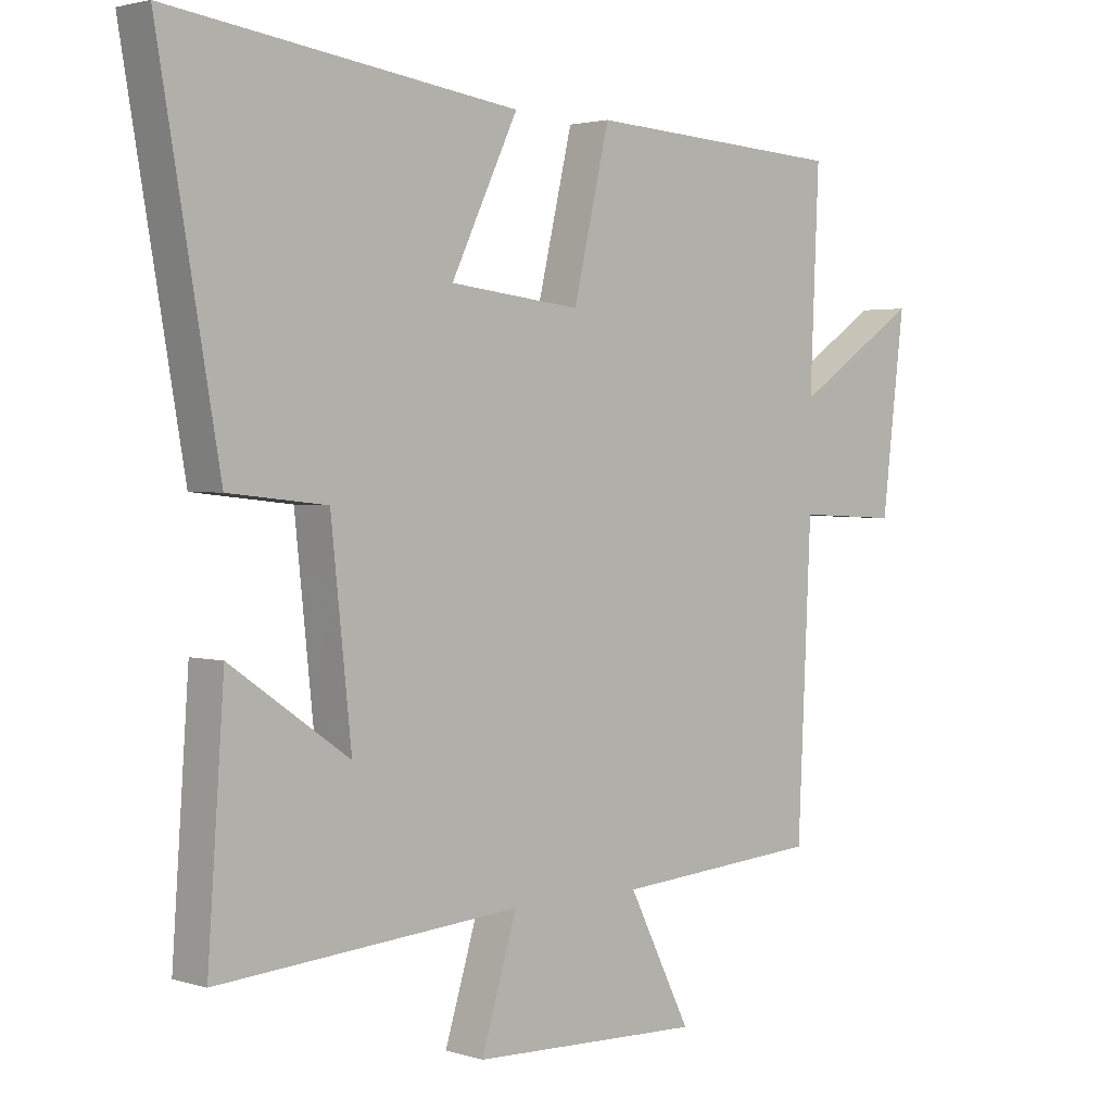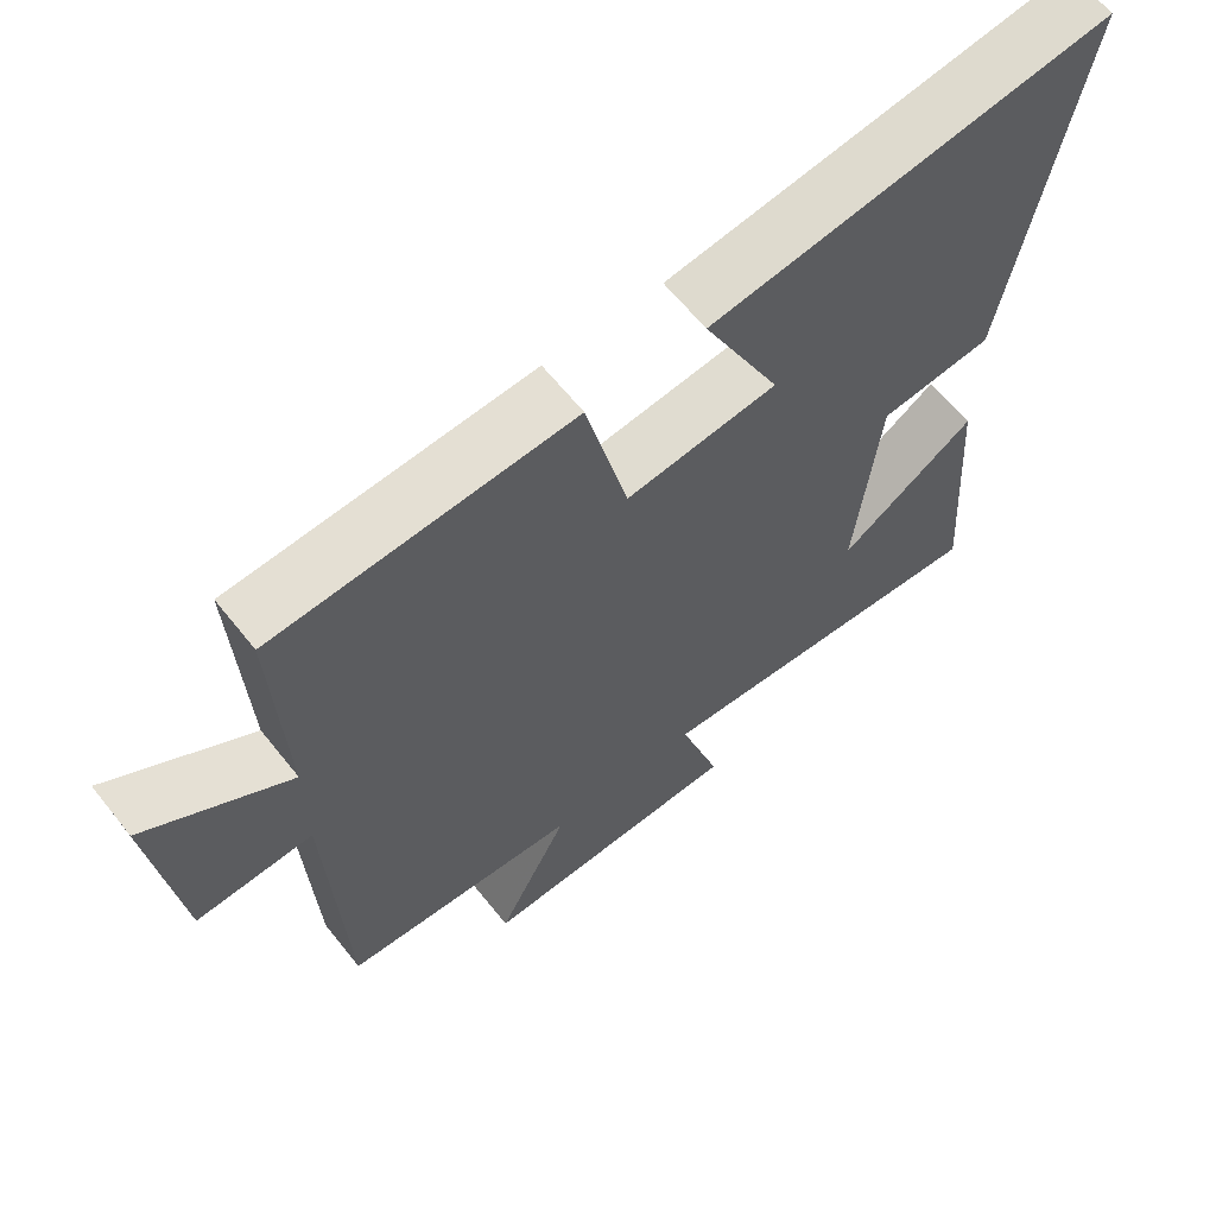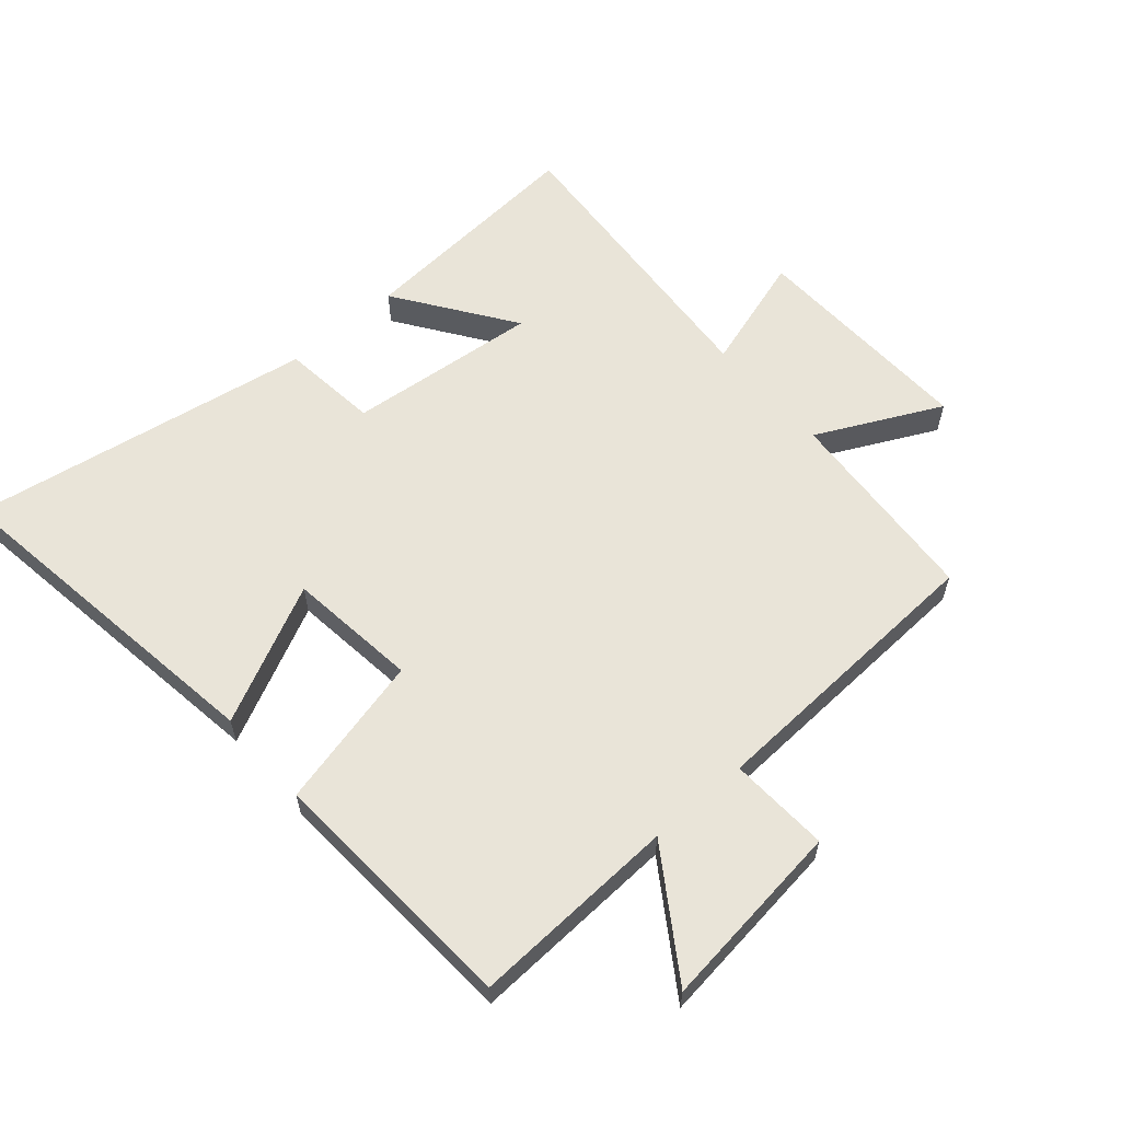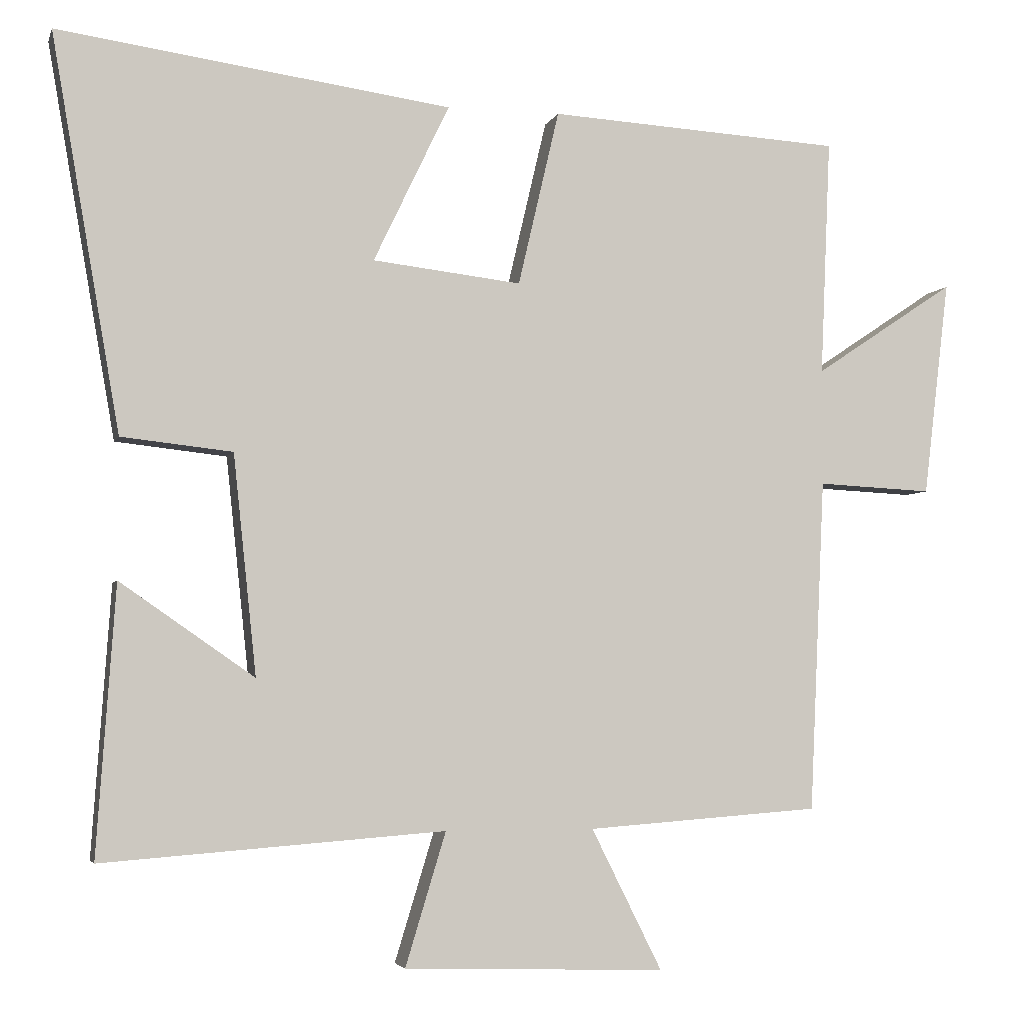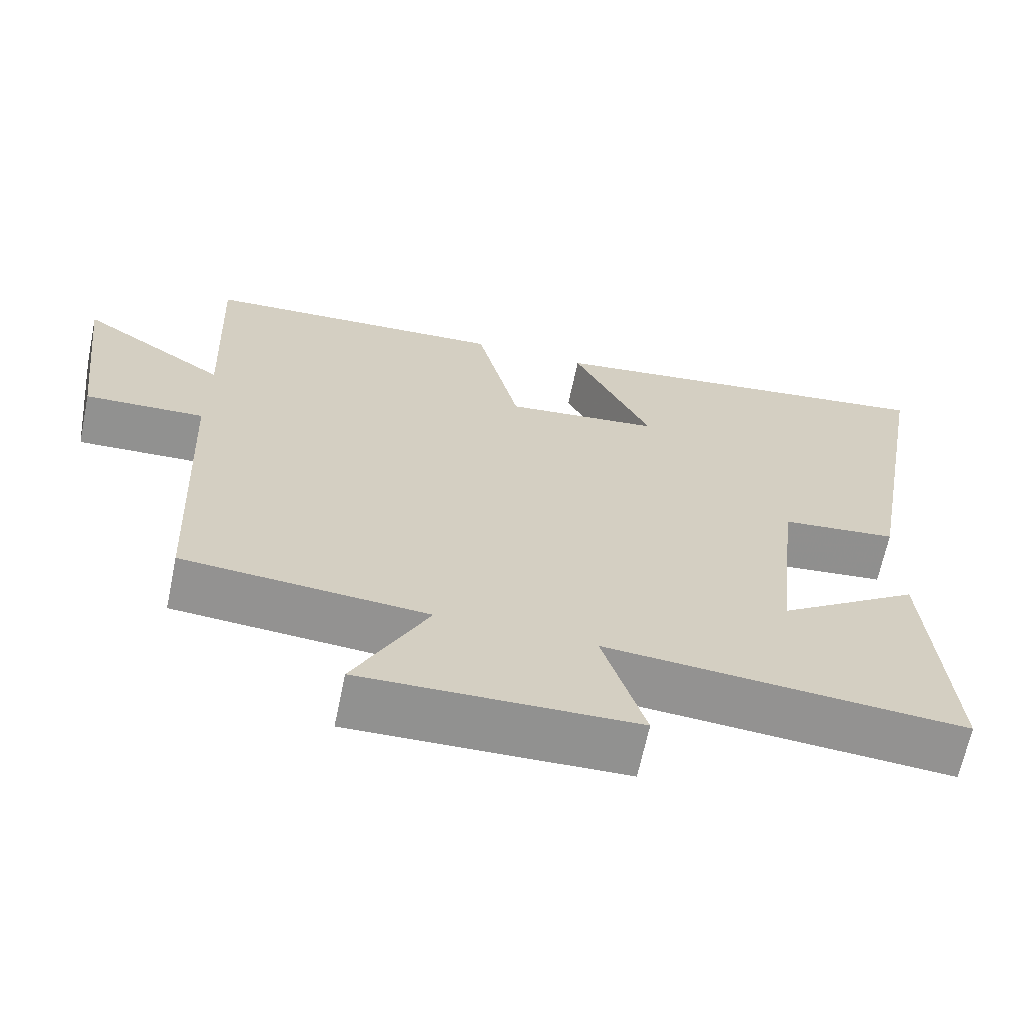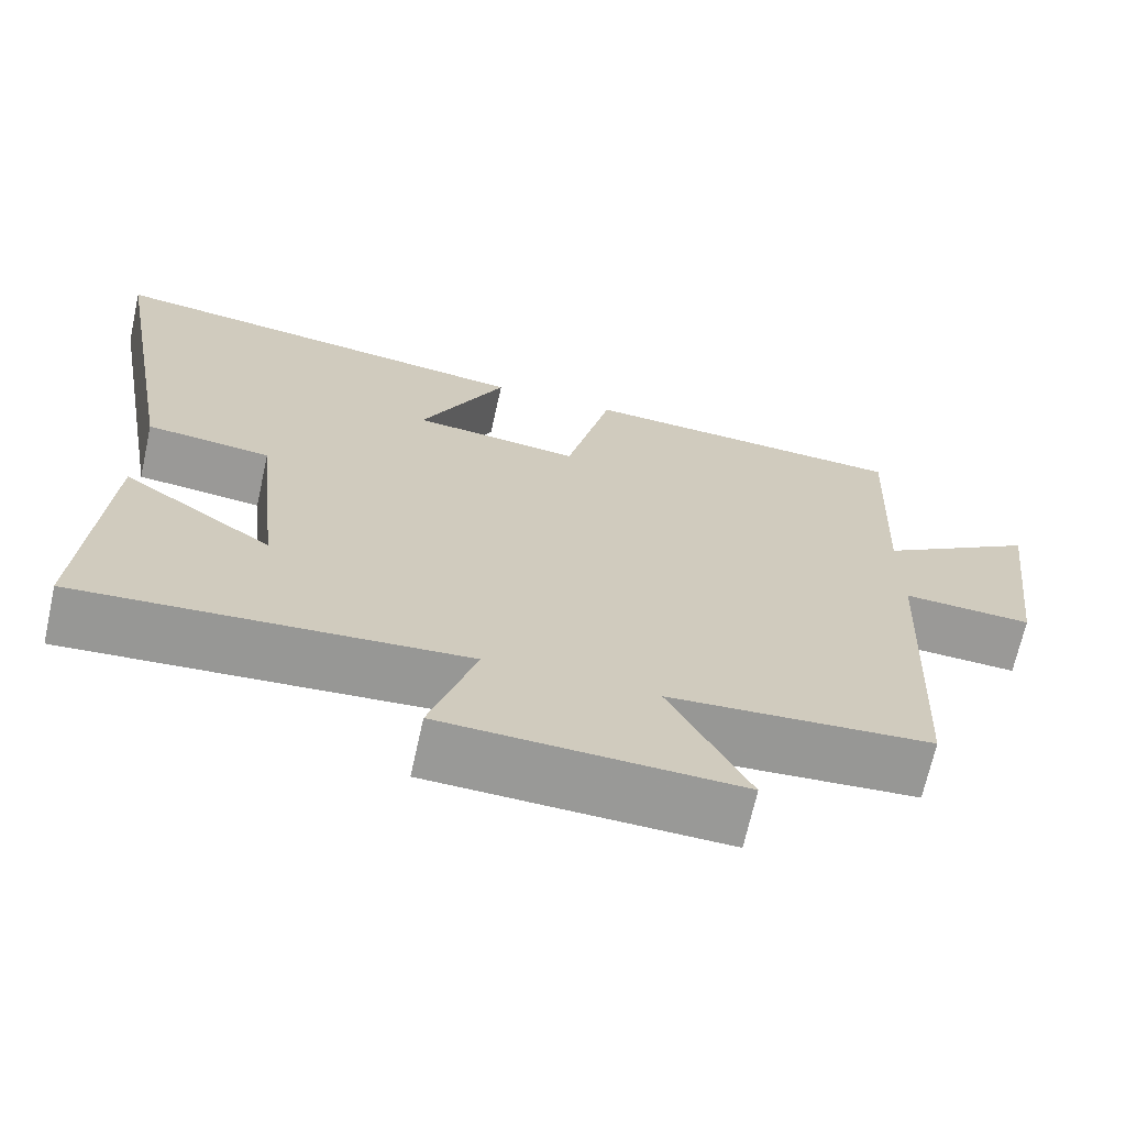
<metadata>
{"format":"obj","ext":"obj","renderer":"f3d","projection":"perspective","resolution":1024,"background":"white","views":[{"elev":2.4,"azim":-42.9,"up":"+Z"},{"elev":63.2,"azim":141.5,"up":"+Z"},{"elev":60.3,"azim":48.9,"up":"+Y"},{"elev":-4.0,"azim":-14.3,"up":"+Z"},{"elev":-66.2,"azim":168.2,"up":"+Z"},{"elev":-68.7,"azim":-12.5,"up":"+Z"}]}
</metadata>
<code>
v -0.595 0.07 0.576
v -0.05 0.07 0.5
v -0.155 0.07 0.281
v 0.051 0.07 0.257
v 0.108 0.07 0.5
v 0.514 0.07 0.476
v 0.5 0.07 0.148
v 0.695 0.07 0.278
v 0.659 0.07 -0.022
v 0.5 0.07 -0.014
v 0.479 0.07 -0.476
v 0.156 0.07 -0.5
v 0.254 0.07 -0.696
v -0.108 0.07 -0.684
v -0.052 0.07 -0.5
v -0.526 0.07 -0.536
v -0.5 0.07 -0.163
v -0.314 0.07 -0.292
v -0.346 0.07 0.012
v -0.5 0.07 0.029
v -0.595 0 0.576
v -0.05 0 0.5
v -0.155 0 0.281
v 0.051 0 0.257
v 0.108 0 0.5
v 0.514 0 0.476
v 0.5 0 0.148
v 0.695 0 0.278
v 0.659 0 -0.022
v 0.5 0 -0.014
v 0.479 0 -0.476
v 0.156 0 -0.5
v 0.254 0 -0.696
v -0.108 0 -0.684
v -0.052 0 -0.5
v -0.526 0 -0.536
v -0.5 0 -0.163
v -0.314 0 -0.292
v -0.346 0 0.012
v -0.5 0 0.029
f 1 2 3
f 20 1 3
f 19 20 3
f 18 19 3 4
f 15 16 17 18
f 15 18 4
f 12 13 14 15
f 15 4 5
f 12 15 5
f 11 12 5
f 10 11 5
f 7 8 9 10
f 7 10 5
f 5 6 7
f 23 22 21
f 23 21 40
f 23 40 39
f 24 23 39 38
f 38 37 36 35
f 24 38 35
f 35 34 33 32
f 25 24 35
f 25 35 32
f 25 32 31
f 25 31 30
f 30 29 28 27
f 25 30 27
f 27 26 25
f 1 21 22 2
f 2 22 23 3
f 3 23 24 4
f 4 24 25 5
f 5 25 26 6
f 6 26 27 7
f 7 27 28 8
f 8 28 29 9
f 9 29 30 10
f 10 30 31 11
f 11 31 32 12
f 12 32 33 13
f 13 33 34 14
f 14 34 35 15
f 15 35 36 16
f 16 36 37 17
f 17 37 38 18
f 18 38 39 19
f 19 39 40 20
f 20 40 21 1

</code>
